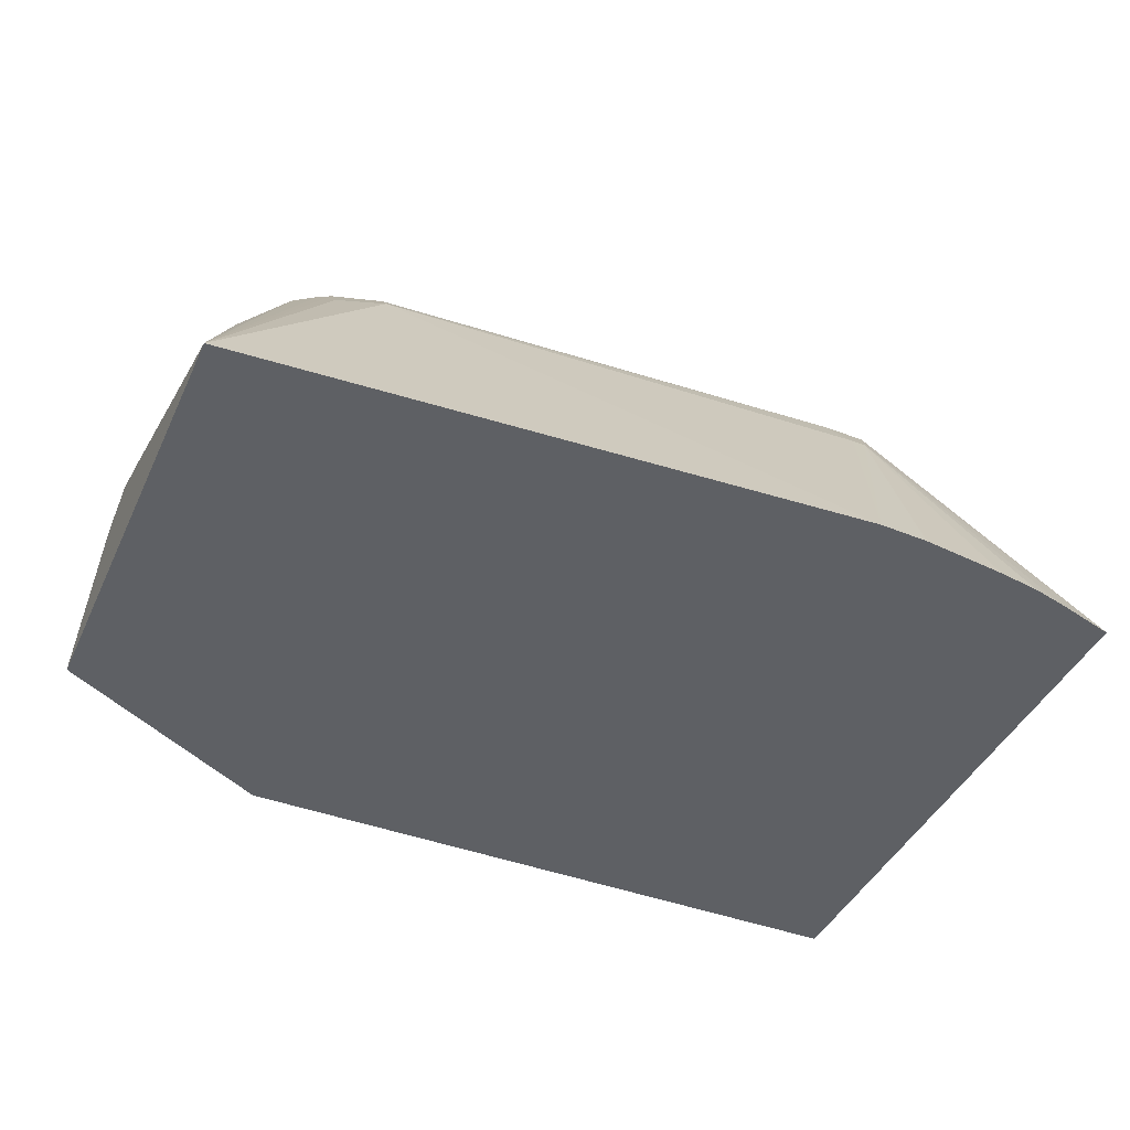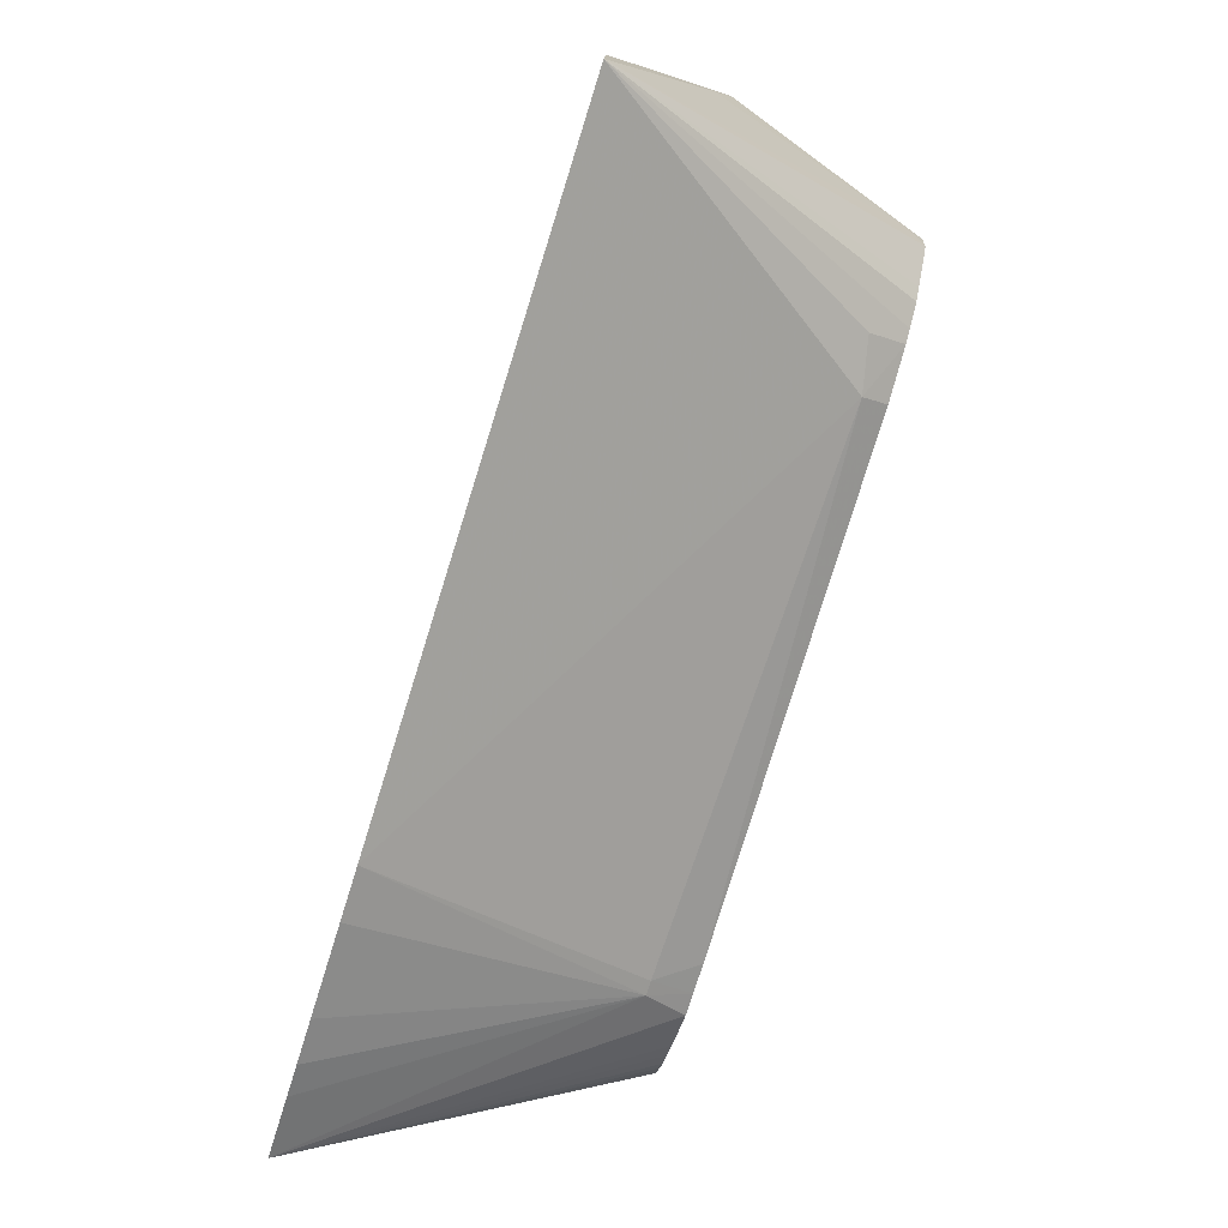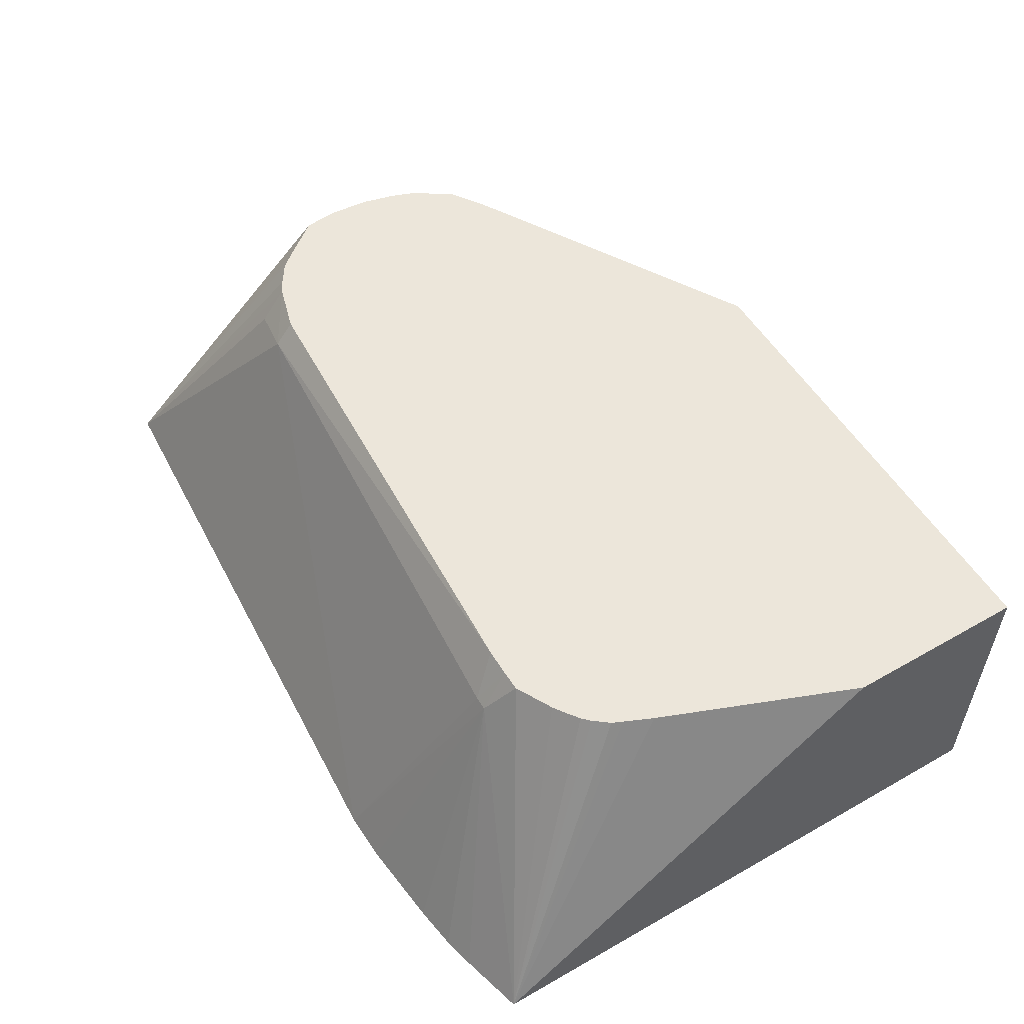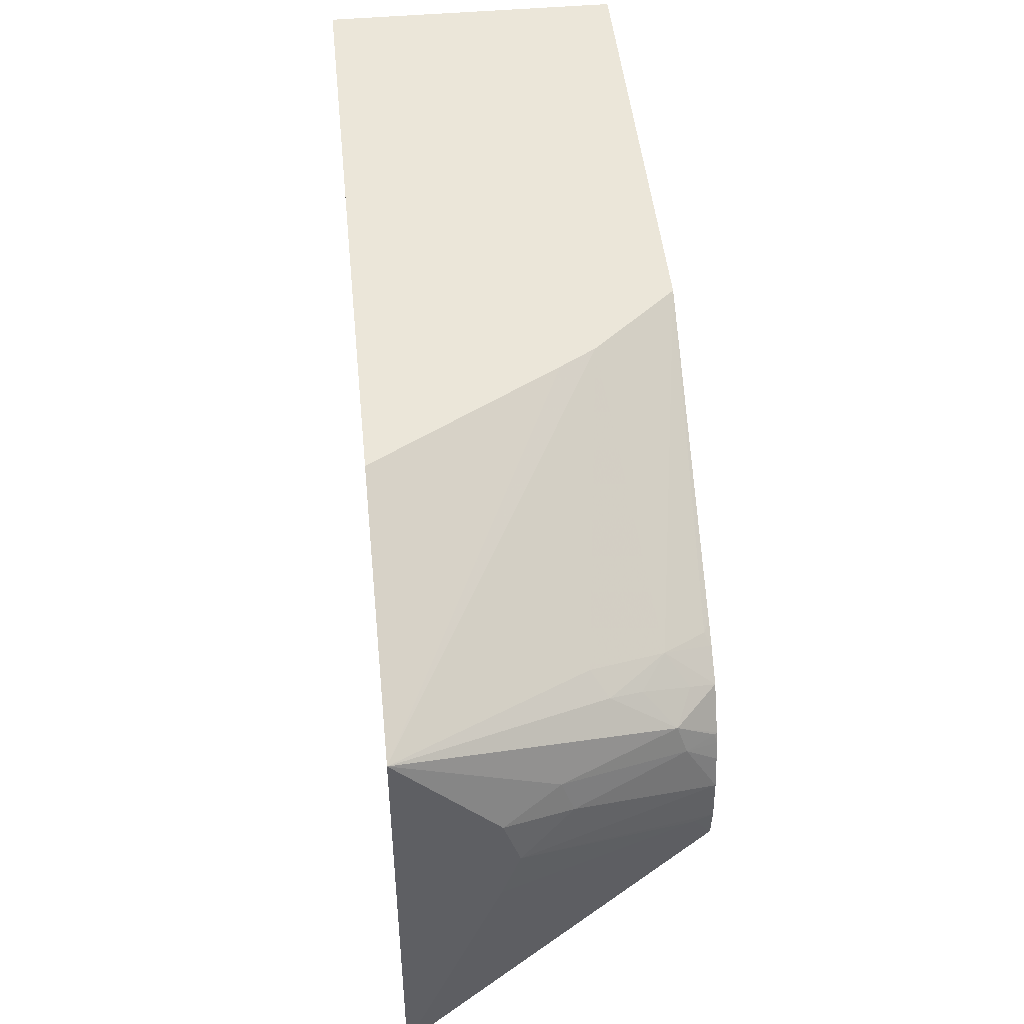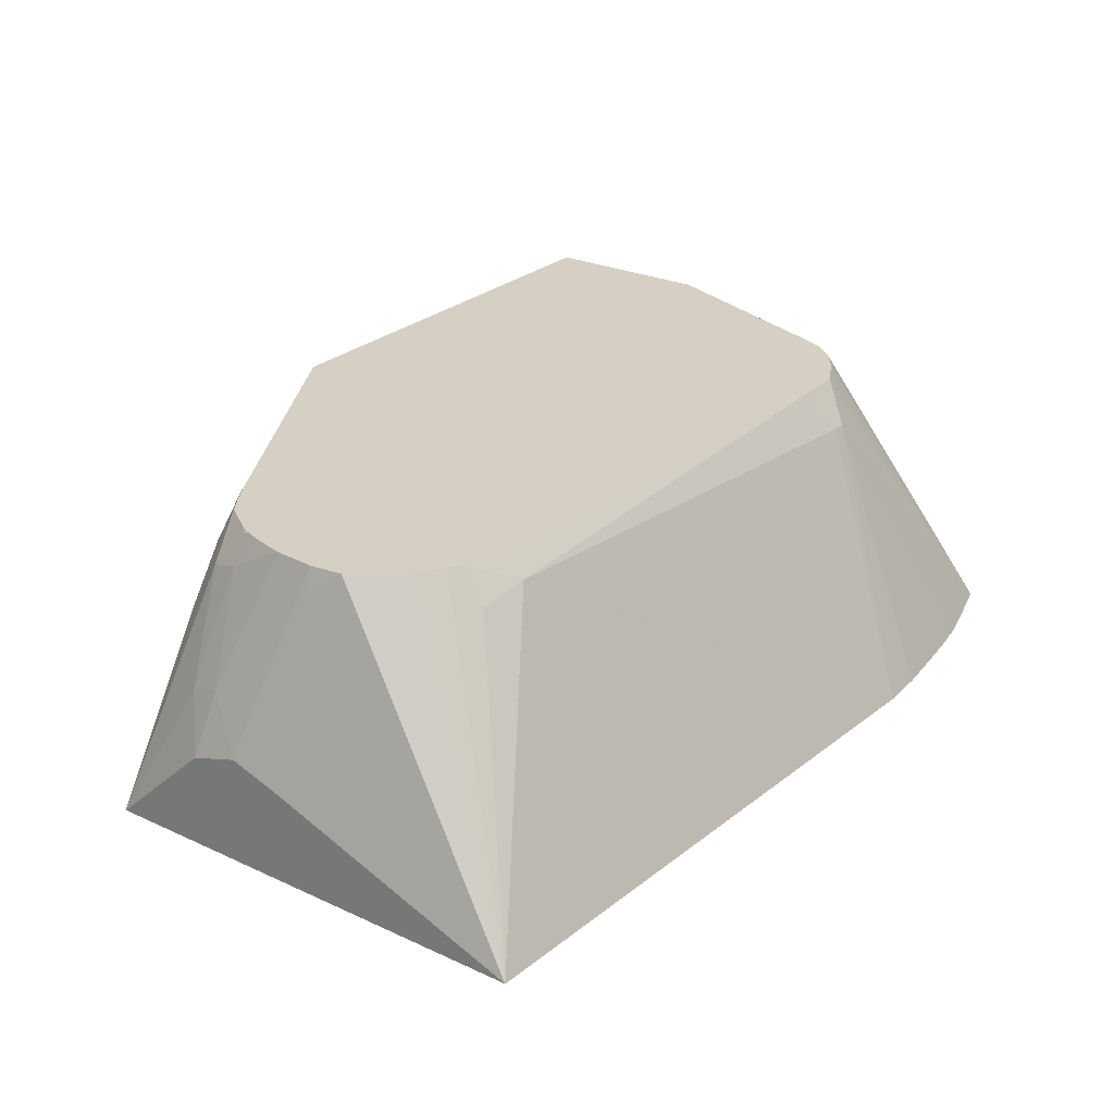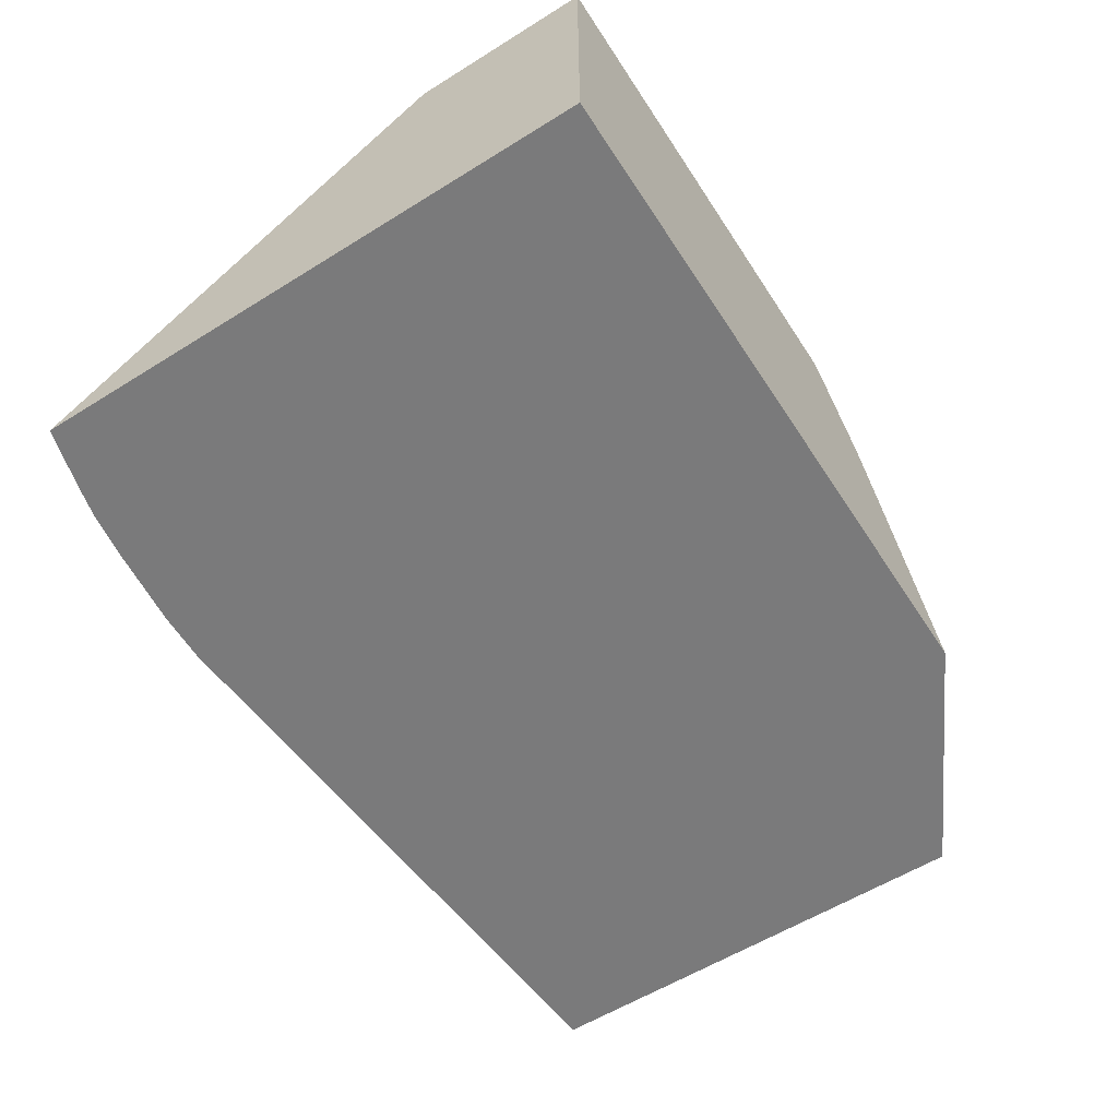
<metadata>
{"format":"obj","ext":"obj","renderer":"f3d","projection":"perspective","resolution":1024,"background":"white","views":[{"elev":-43.1,"azim":156.1,"up":"+Y"},{"elev":-77.1,"azim":72.6,"up":"+Z"},{"elev":54.4,"azim":-121.1,"up":"+Y"},{"elev":47.2,"azim":84.3,"up":"+Z"},{"elev":26.1,"azim":125.9,"up":"+Y"},{"elev":-58.1,"azim":-57.2,"up":"+Y"}]}
</metadata>
<code>
v 0.01004 -0.4469 -0.2884
v -0.006321 -0.4469 -0.2879
v -0.01693 -0.3608 -0.2473
v -0.01242 -0.3608 -0.2473
v 0.1565 -0.3555 -0.2352
v 0.2199 -0.4469 -0.2751
v -0.03524 -0.4469 -0.2848
v -0.04953 -0.4469 -0.2826
v -0.06017 -0.4469 -0.2801
v -0.08119 -0.4469 -0.2745
v -0.02259 -0.3473 -0.2383
v -0.01575 -0.3473 -0.2385
v -0.006528 -0.3473 -0.2385
v 0.156 -0.3473 -0.2291
v 0.1723 -0.3473 -0.2243
v 0.173 -0.3589 -0.2327
v 0.1764 -0.3473 -0.2221
v 0.1836 -0.3473 -0.2173
v 0.1871 -0.3473 -0.213
v 0.1976 -0.3473 -0.1997
v 0.2009 -0.3534 -0.1886
v 0.2199 -0.4152 -0.1896
v 0.2199 -0.4469 -0.1209
v -0.08119 -0.4469 -0.0803
v -0.08119 -0.3473 -0.1406
v -0.05531 -0.3473 -0.2057
v -0.05115 -0.3473 -0.2151
v -0.04959 -0.3473 -0.2186
v -0.04564 -0.3473 -0.2236
v -0.04308 -0.3473 -0.2262
v -0.03913 -0.3473 -0.2291
v -0.03479 -0.3473 -0.232
v 0.1988 -0.3473 -0.1886
v 0.2199 -0.4095 -0.1721
v 0.1074 -0.3863 -0.0803
v 0.1431 -0.4469 -0.0803
v 0.2199 -0.4147 -0.1555
v 0.2114 -0.3967 -0.1484
v 0.1962 -0.3604 -0.1462
v 0.1938 -0.3808 -0.1323
v 0.1879 -0.3862 -0.1258
v 0.1004 -0.3747 -0.0803
v -0.08119 -0.3473 -0.0803
v 0.1976 -0.3473 -0.175
v 0.2128 -0.3929 -0.1594
v 0.1978 -0.3573 -0.1558
v 0.1925 -0.3482 -0.1558
v 0.1918 -0.3473 -0.1558
v 0.1834 -0.3473 -0.1431
v 0.1859 -0.3555 -0.1402
v 0.1903 -0.3707 -0.135
v 0.1795 -0.3626 -0.1311
v 0.07653 -0.3473 -0.0803
v 0.1951 -0.3473 -0.1647
v 0.1932 -0.3473 -0.1592
v 0.1737 -0.3473 -0.1366
v 0.171 -0.3493 -0.1336
v 0.1669 -0.3473 -0.1325
f 1 2 3
f 1 3 4
f 1 4 5
f 1 5 6
f 1 6 23
f 1 23 36
f 1 36 24
f 1 24 10
f 1 10 9
f 1 9 8
f 1 8 7
f 1 7 2
f 2 7 3
f 3 7 8
f 3 8 9
f 3 9 10
f 3 10 11
f 3 11 12
f 3 12 4
f 4 12 13
f 4 13 5
f 5 14 15
f 5 15 16
f 5 16 6
f 5 13 14
f 6 16 15
f 6 15 17
f 6 17 18
f 6 18 19
f 6 19 20
f 6 20 21
f 6 21 22
f 6 22 34
f 6 34 37
f 6 37 23
f 10 24 43
f 10 43 25
f 10 25 26
f 10 26 27
f 10 27 28
f 10 28 29
f 10 29 30
f 10 30 31
f 10 31 32
f 10 32 11
f 11 32 31
f 11 31 30
f 11 30 29
f 11 29 28
f 11 28 27
f 11 27 26
f 11 26 25
f 11 25 43
f 11 43 53
f 11 53 58
f 11 58 56
f 11 56 49
f 11 49 48
f 11 48 55
f 11 55 54
f 11 54 44
f 11 44 33
f 11 33 20
f 11 20 19
f 11 19 18
f 11 18 17
f 11 17 15
f 11 15 14
f 11 14 13
f 11 13 12
f 20 33 21
f 21 33 34
f 21 34 22
f 23 35 36
f 23 37 38
f 23 38 39
f 23 39 40
f 23 40 41
f 23 41 42
f 23 42 35
f 24 36 35
f 24 35 42
f 24 42 53
f 24 53 43
f 33 44 34
f 34 45 37
f 34 44 45
f 37 45 38
f 38 45 46
f 38 46 39
f 39 46 47
f 39 47 48
f 39 48 49
f 39 49 50
f 39 50 51
f 39 51 40
f 40 51 52
f 40 52 41
f 41 52 42
f 42 52 53
f 44 54 46
f 44 46 45
f 46 54 55
f 46 55 47
f 47 55 48
f 49 52 50
f 49 56 52
f 50 52 51
f 52 56 57
f 52 57 53
f 53 57 58
f 56 58 57

</code>
